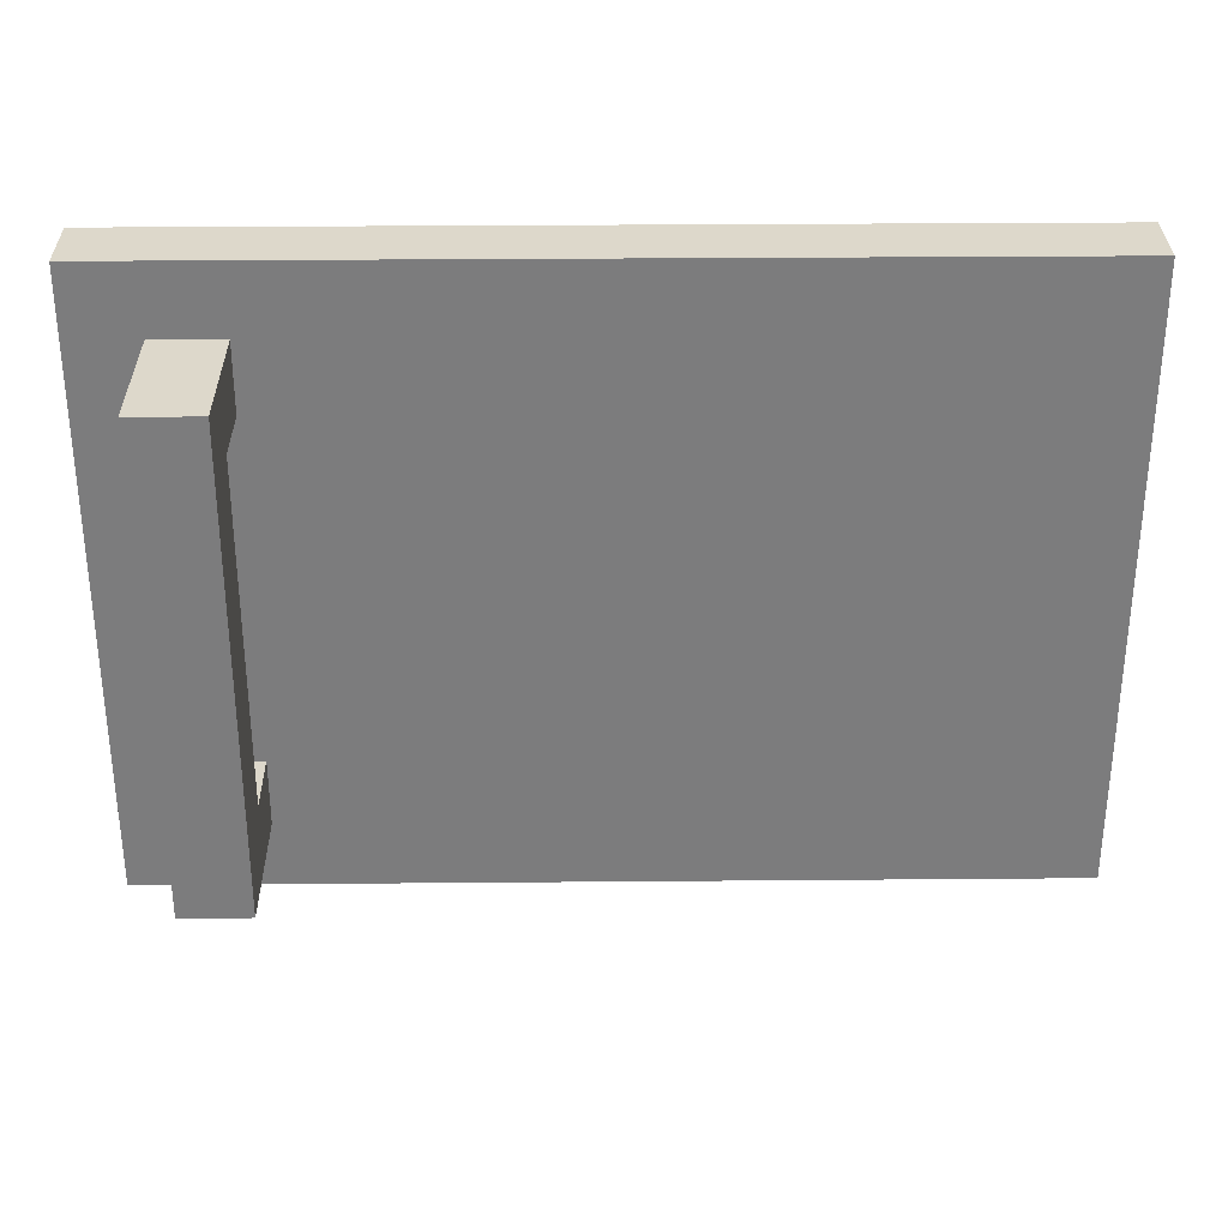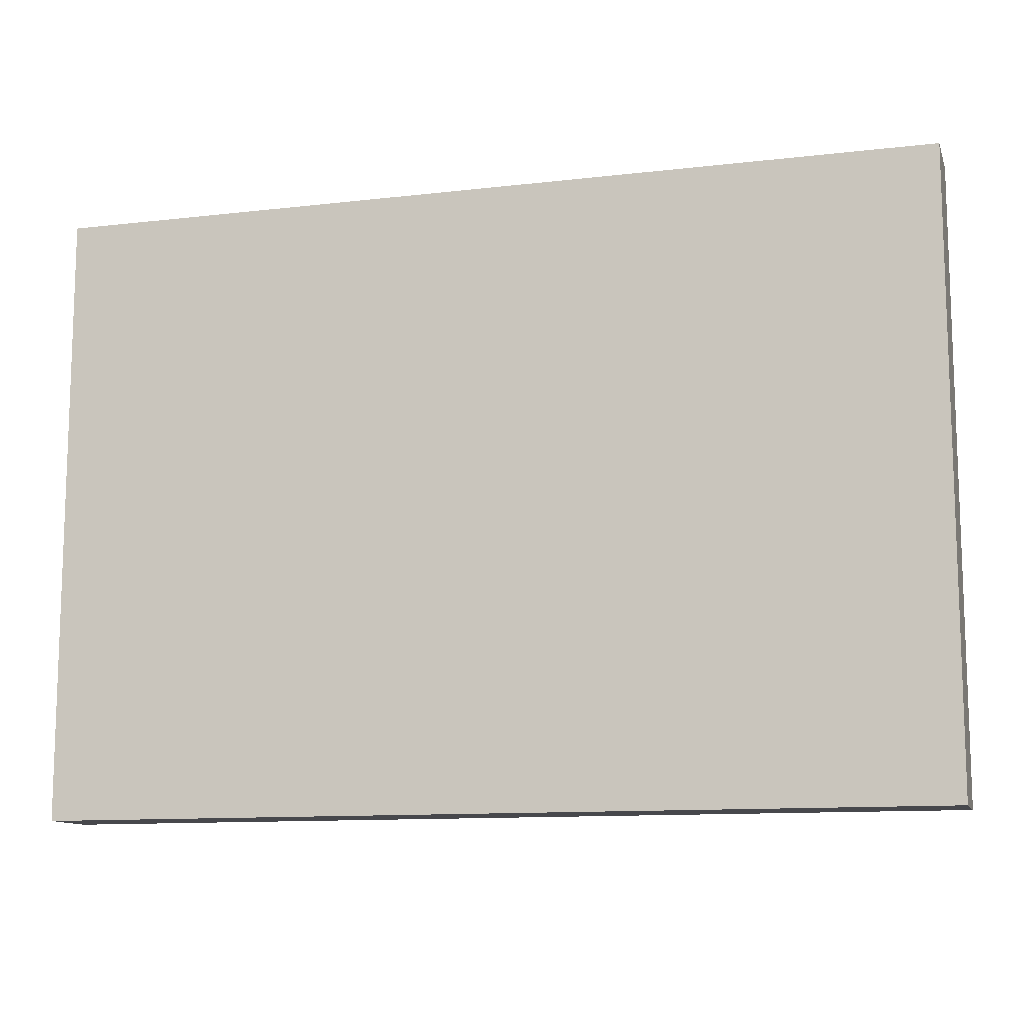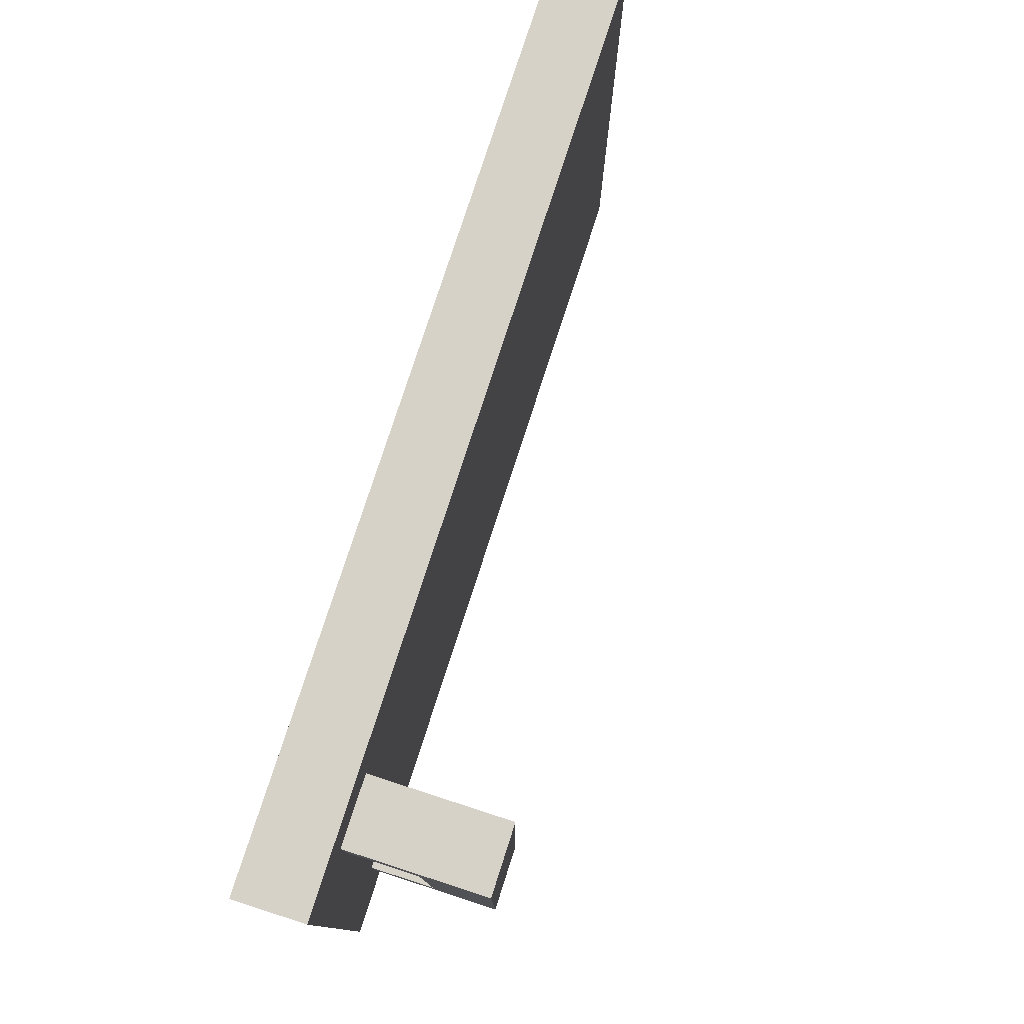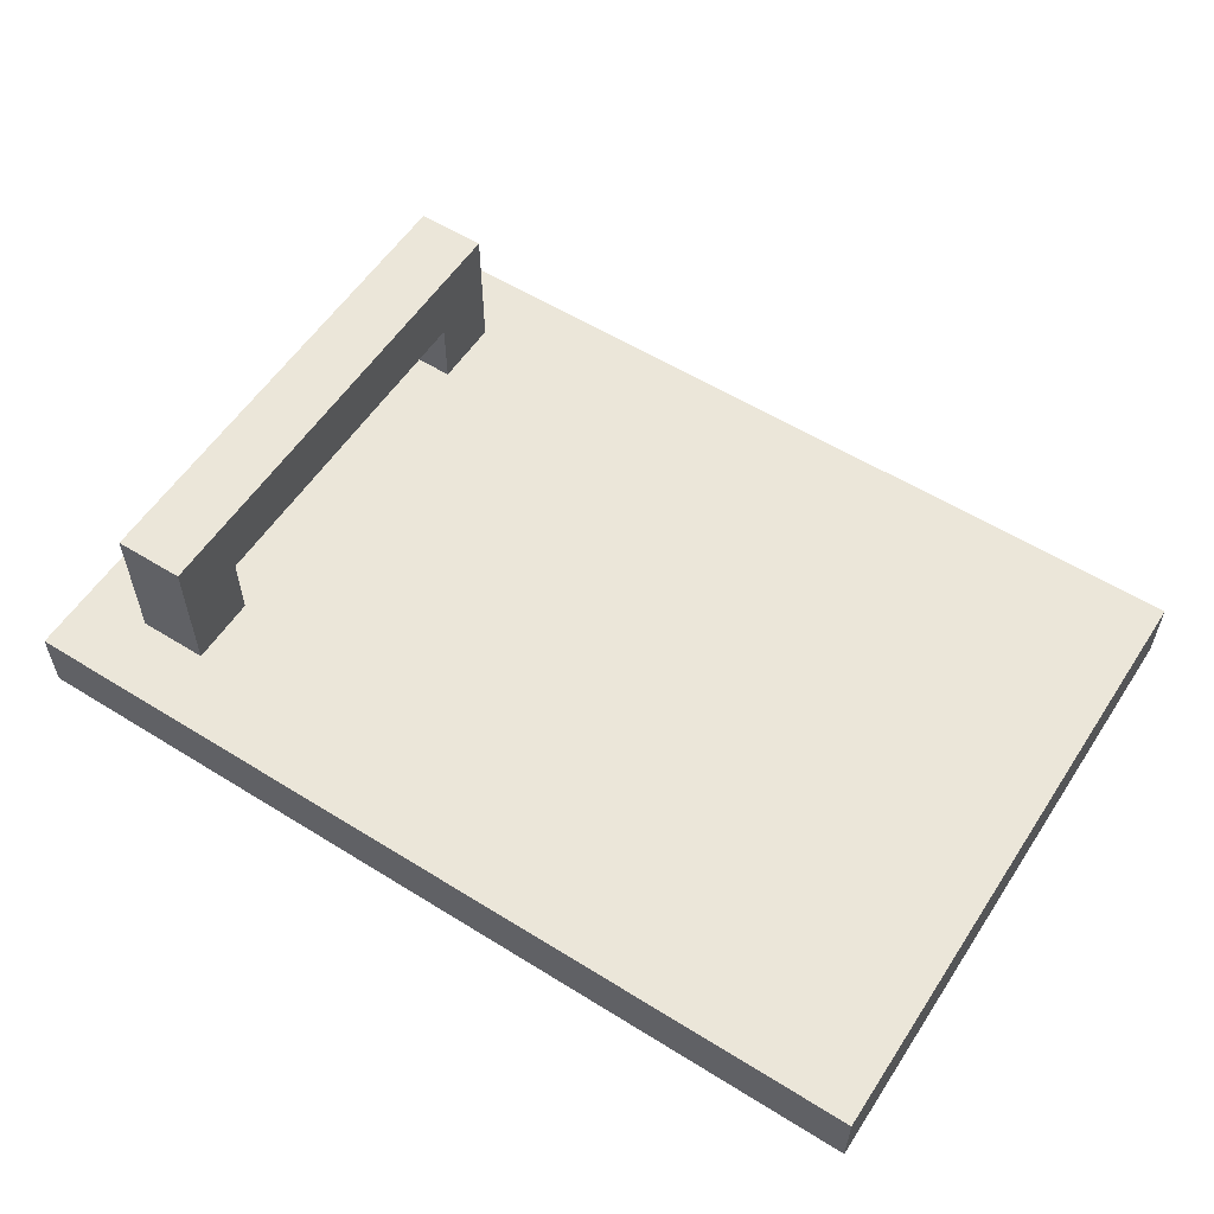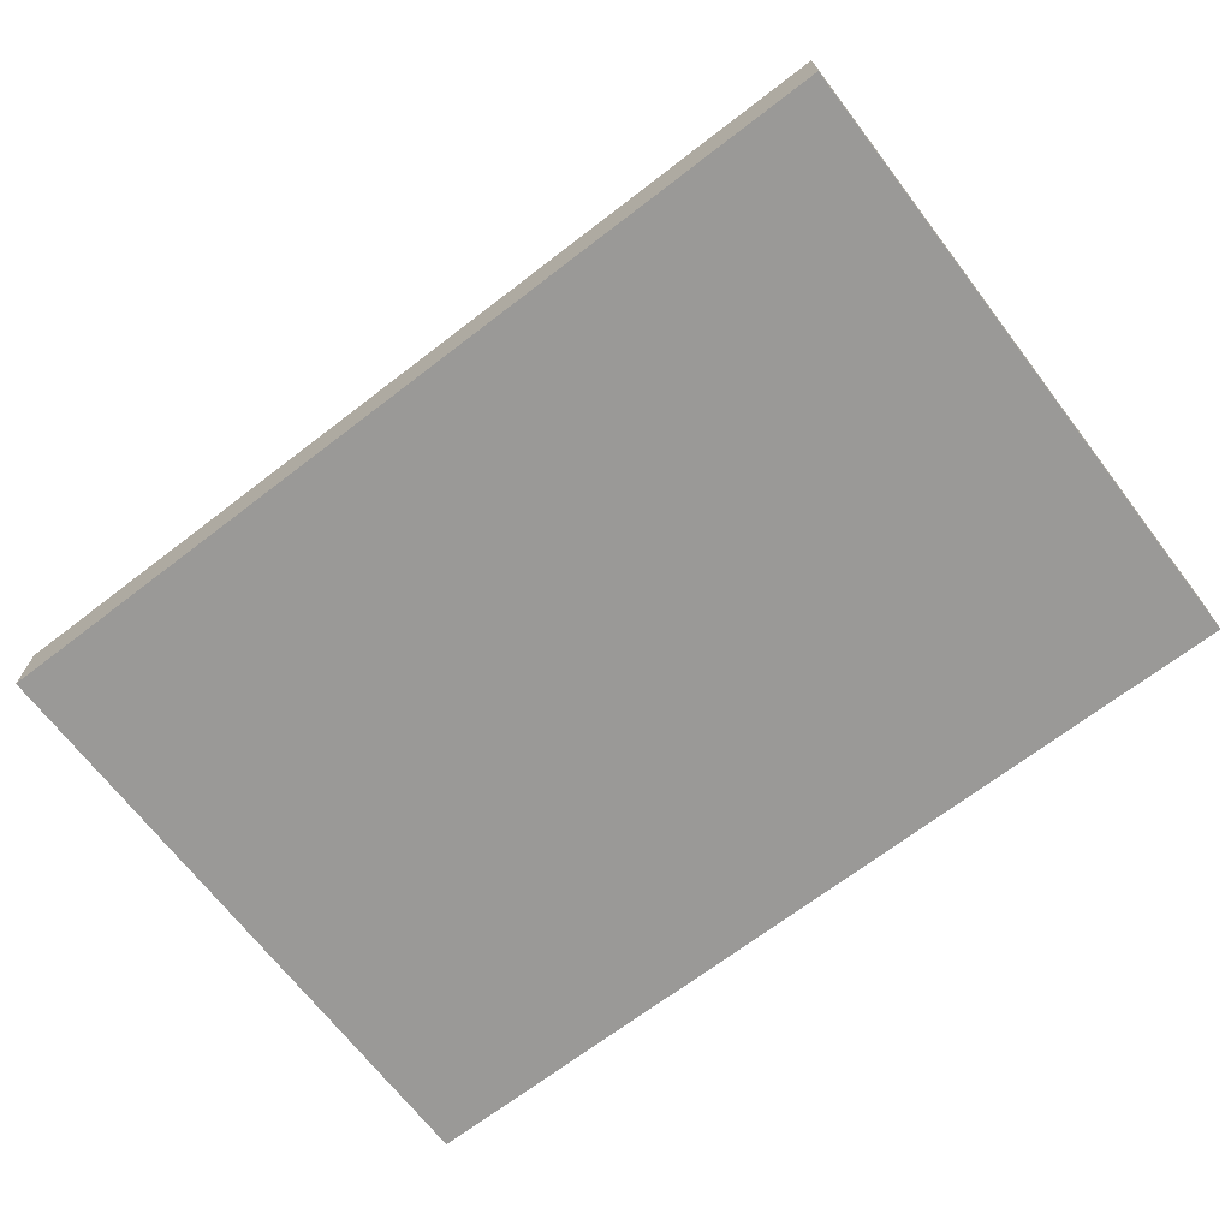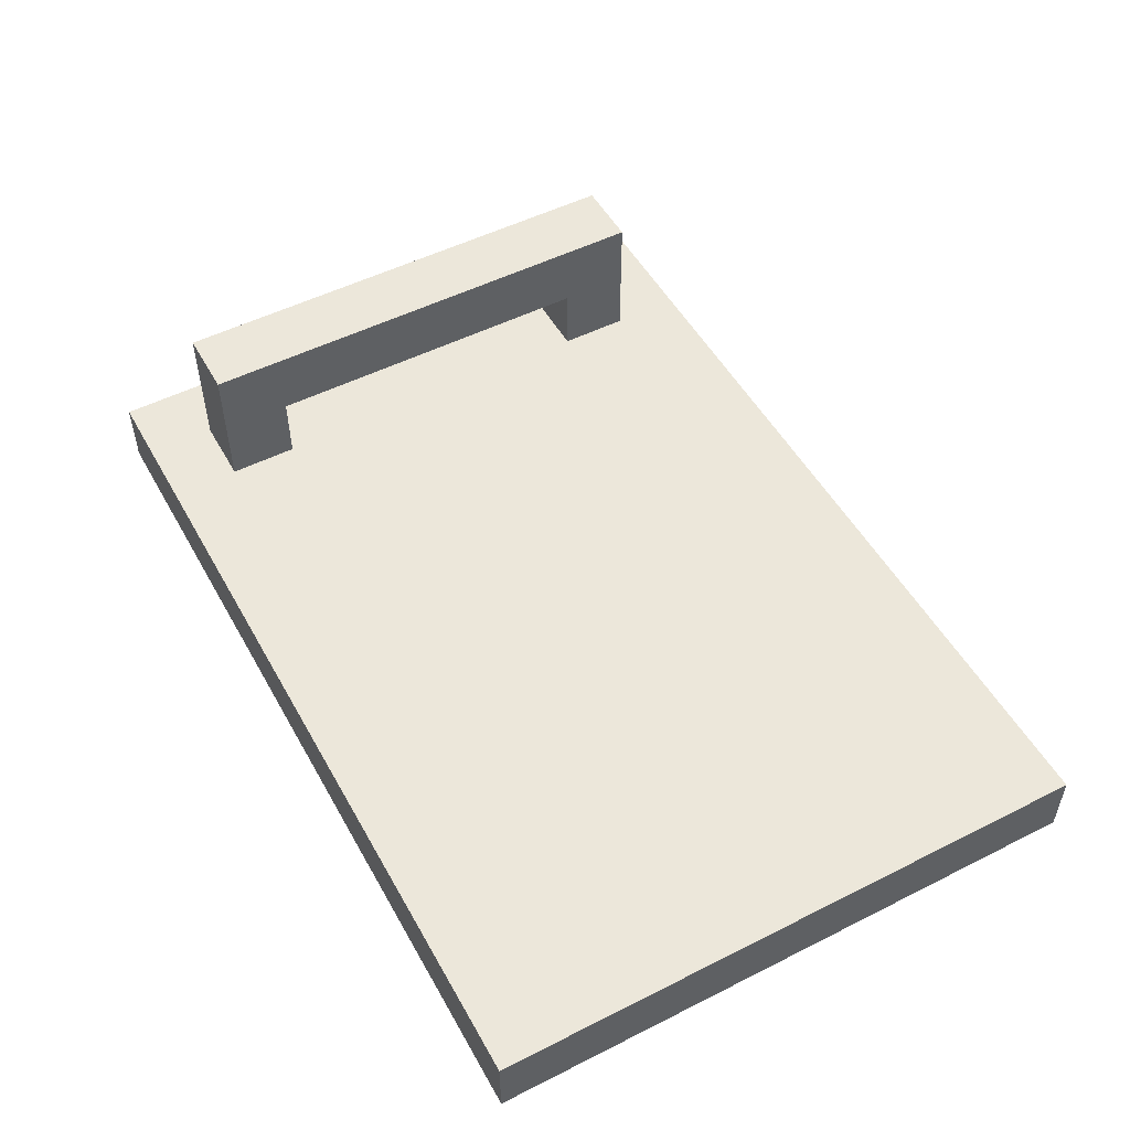
<metadata>
{"format":"obj","ext":"obj","renderer":"f3d","projection":"perspective","resolution":1024,"background":"white","views":[{"elev":31.3,"azim":-0.7,"up":"+Y"},{"elev":-11.6,"azim":-164.3,"up":"+Y"},{"elev":78.2,"azim":-72.1,"up":"+Y"},{"elev":57.0,"azim":32.9,"up":"+Z"},{"elev":-69.0,"azim":-142.5,"up":"+Z"},{"elev":51.7,"azim":61.4,"up":"+Z"}]}
</metadata>
<code>
o
v 9.7 2.5 13.4
v 9.7 2.5 13.3
v 9.7 3.4 13.4
v 9.7 3.4 13.3
v 9.8 2.6 13.6
v 9.8 2.6 13.4
v 9.8 2.7 13.5
v 9.8 2.7 13.4
v 9.8 3.2 13.5
v 9.8 3.2 13.4
v 9.8 3.3 13.6
v 9.8 3.3 13.4
v 9.9 2.6 13.6
v 9.9 2.6 13.4
v 9.9 2.7 13.5
v 9.9 2.7 13.4
v 9.9 3.2 13.5
v 9.9 3.2 13.4
v 9.9 3.3 13.6
v 9.9 3.3 13.4
v 11 2.5 13.4
v 11 2.5 13.3
v 11 3.4 13.4
v 11 3.4 13.3
v 9.8 2.6 13.6
v 9.8 3.3 13.6
v 9.9 2.6 13.6
v 9.9 3.3 13.6
v 9.7 2.5 13.4
v 9.7 3.4 13.4
v 9.8 2.6 13.4
v 9.8 2.7 13.4
v 9.8 3.2 13.4
v 9.8 3.3 13.4
v 9.9 2.6 13.4
v 9.9 2.7 13.4
v 9.9 3.2 13.4
v 9.9 3.3 13.4
v 11 2.5 13.4
v 11 3.4 13.4
v 9.8 2.7 13.5
v 9.8 3.2 13.5
v 9.9 2.7 13.5
v 9.9 3.2 13.5
v 9.7 2.5 13.3
v 9.7 3.4 13.3
v 11 2.5 13.3
v 11 3.4 13.3
v 9.7 2.5 13.4
v 11 2.5 13.4
v 9.7 2.5 13.3
v 11 2.5 13.3
v 9.8 2.6 13.6
v 9.9 2.6 13.6
v 9.8 2.6 13.4
v 9.9 2.6 13.4
v 9.8 3.2 13.5
v 9.9 3.2 13.5
v 9.8 3.2 13.4
v 9.9 3.2 13.4
v 9.8 2.7 13.5
v 9.9 2.7 13.5
v 9.8 2.7 13.4
v 9.9 2.7 13.4
v 9.8 3.3 13.6
v 9.9 3.3 13.6
v 9.8 3.3 13.4
v 9.9 3.3 13.4
v 9.7 3.4 13.4
v 11 3.4 13.4
v 9.7 3.4 13.3
v 11 3.4 13.3
f 3 2 1
f 4 2 3
f 7 6 5
f 8 6 7
f 9 7 5
f 11 9 5
f 11 10 9
f 12 10 11
f 13 14 15
f 15 14 16
f 13 15 17
f 13 17 19
f 17 18 19
f 19 18 20
f 21 22 23
f 23 22 24
f 27 26 25
f 28 26 27
f 31 30 29
f 32 30 31
f 33 30 32
f 34 30 33
f 35 31 29
f 36 33 32
f 37 33 36
f 38 30 34
f 39 37 36
f 39 38 37
f 39 35 29
f 39 36 35
f 40 30 38
f 40 38 39
f 41 42 43
f 43 42 44
f 45 46 47
f 47 46 48
f 51 50 49
f 52 50 51
f 55 54 53
f 56 54 55
f 59 58 57
f 60 58 59
f 61 62 63
f 63 62 64
f 65 66 67
f 67 66 68
f 69 70 71
f 71 70 72

</code>
